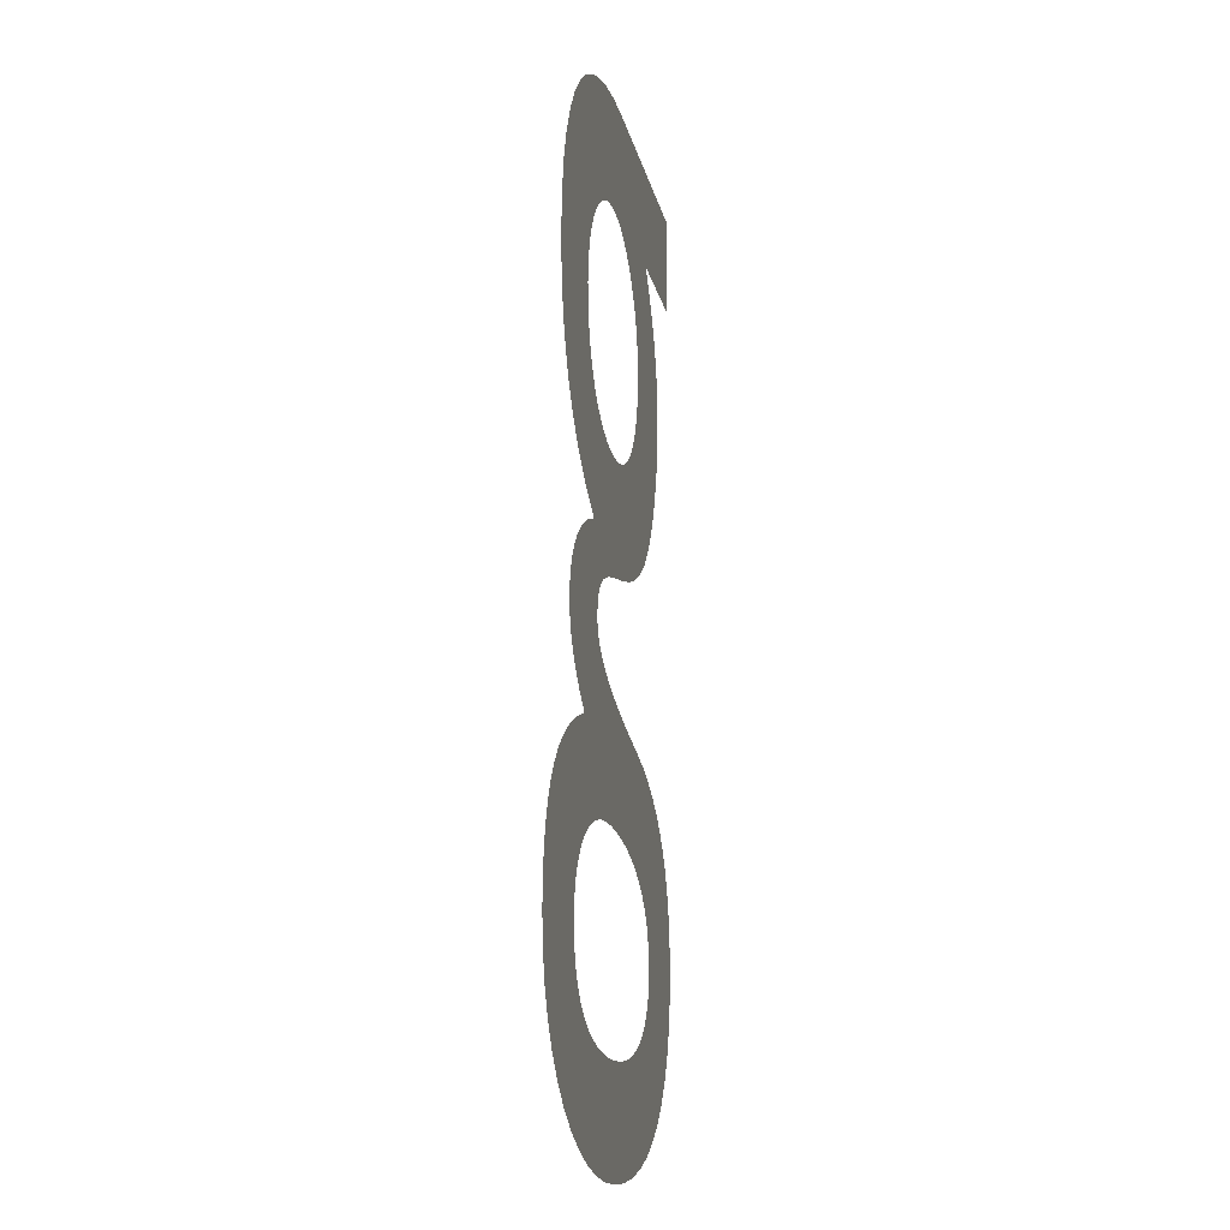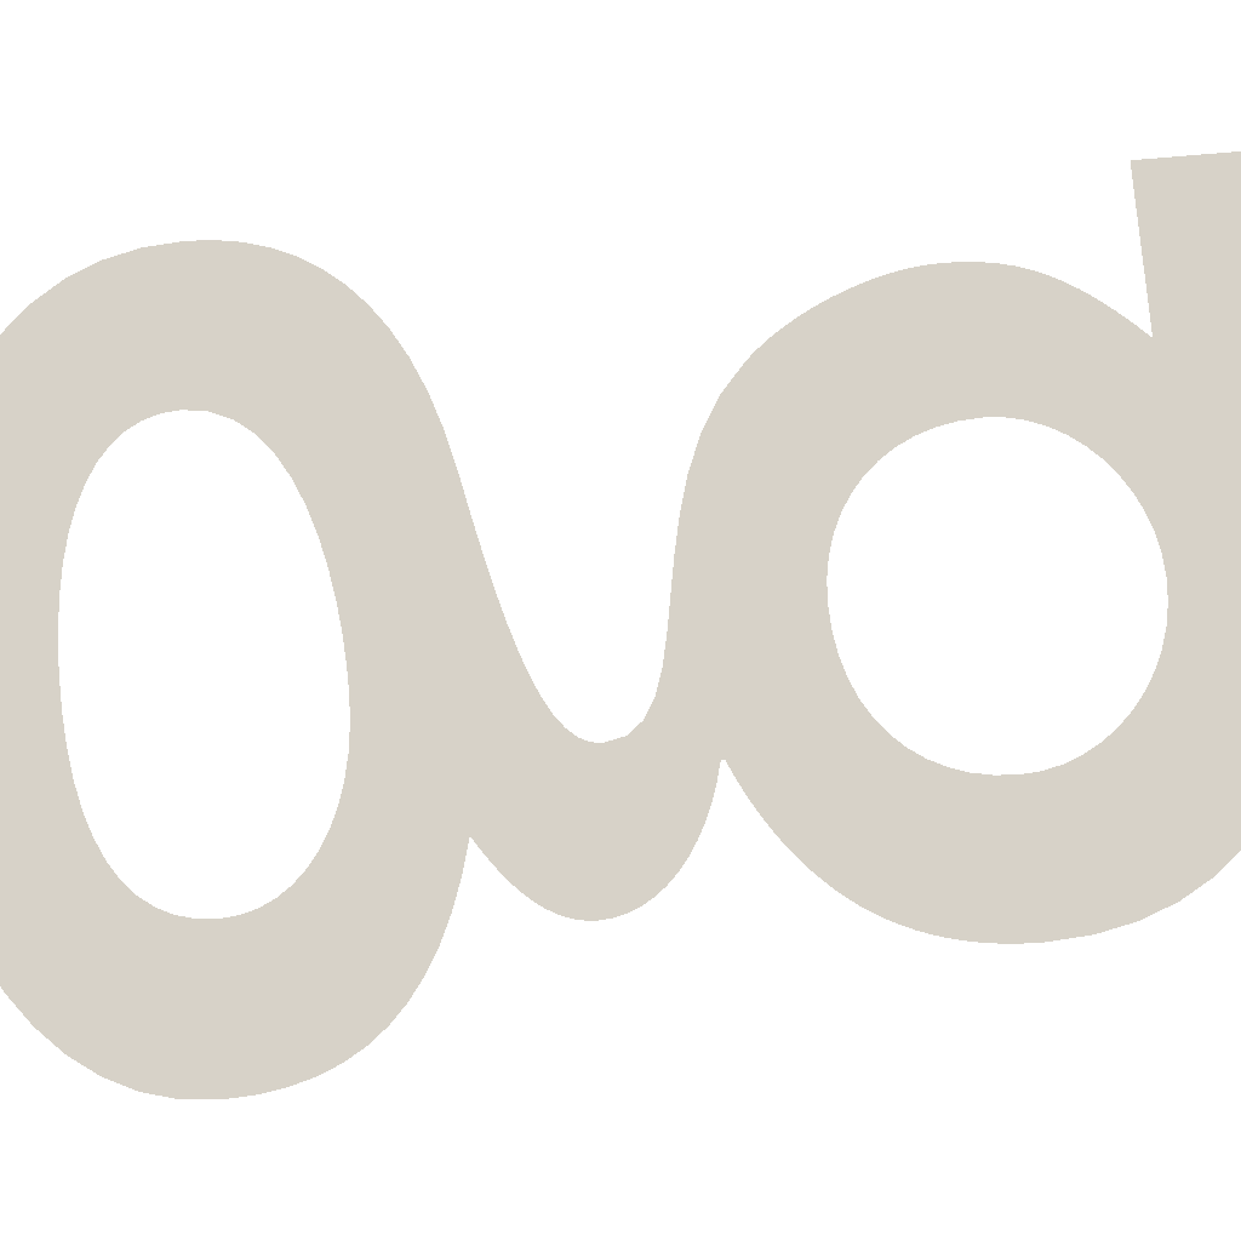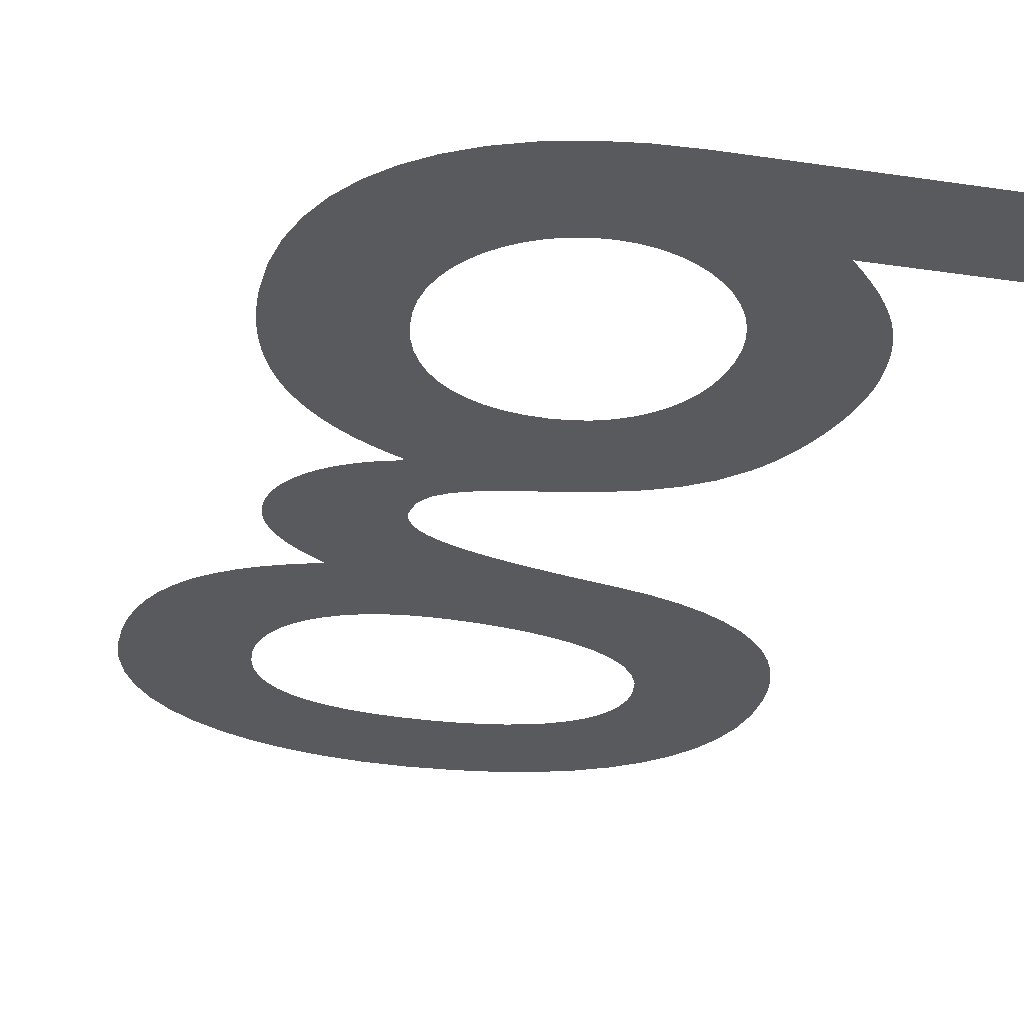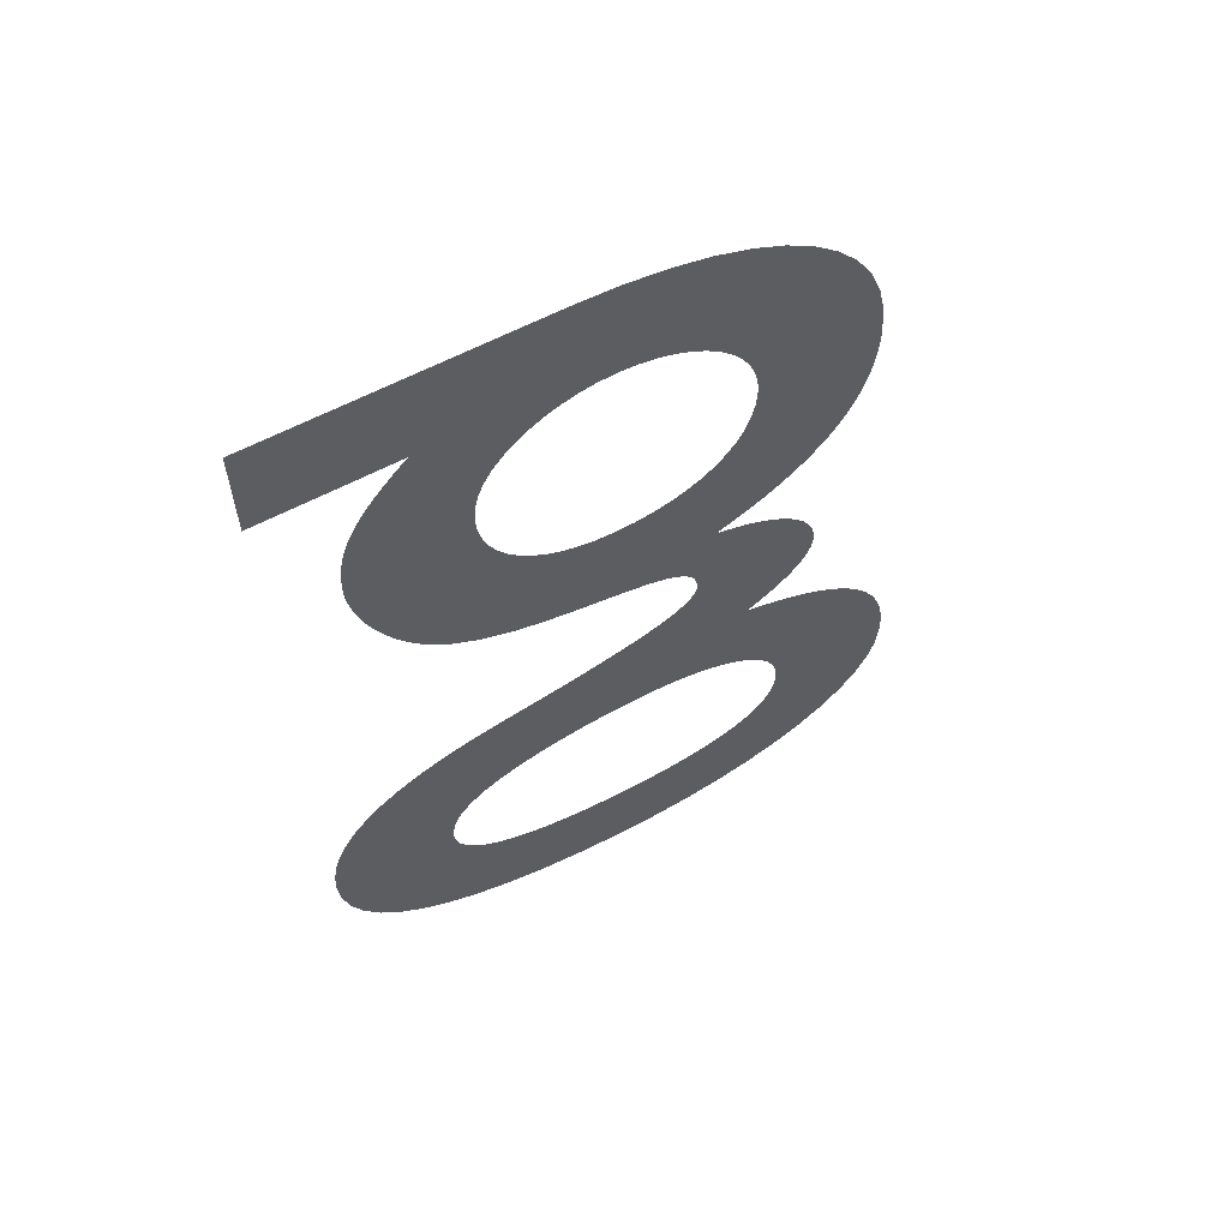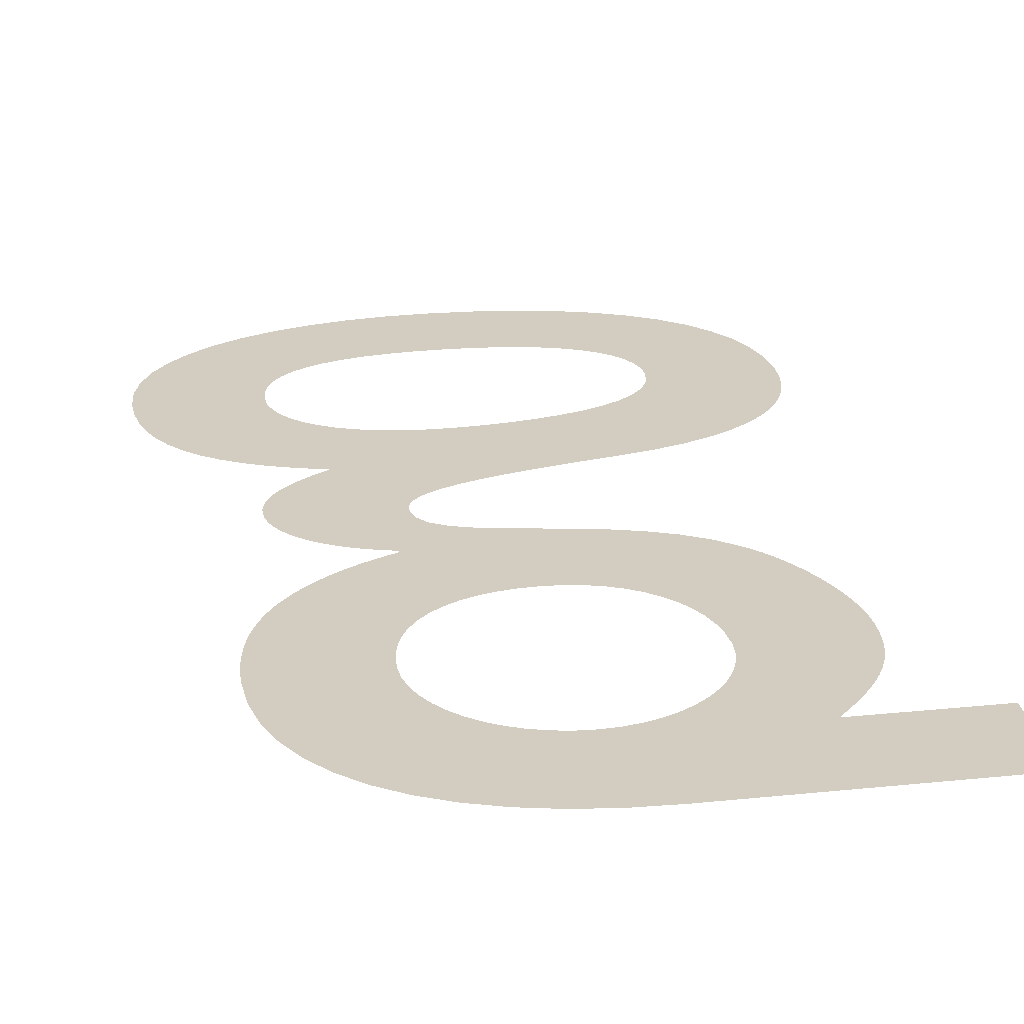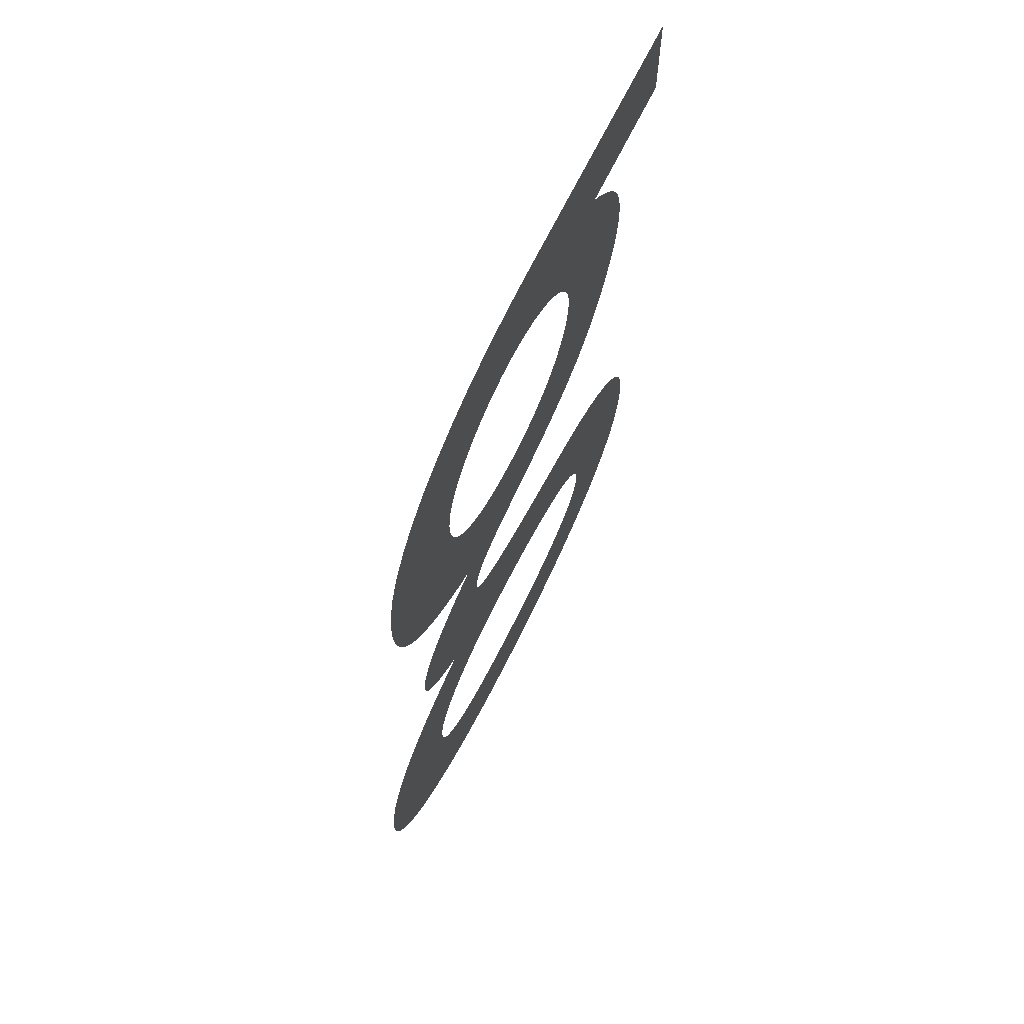
<metadata>
{"format":"obj","ext":"obj","renderer":"f3d","projection":"perspective","resolution":1024,"background":"white","views":[{"elev":-13.3,"azim":100.2,"up":"+Y"},{"elev":77.3,"azim":85.1,"up":"+Z"},{"elev":-31.7,"azim":168.2,"up":"+Z"},{"elev":61.6,"azim":-28.1,"up":"+Y"},{"elev":24.3,"azim":170.4,"up":"+Z"},{"elev":68.7,"azim":116.2,"up":"+Y"}]}
</metadata>
<code>
o Text.001_Text
v -0.421 0.449 0
v -0.236 0.449 0
v -0.2067 0.4478 -0
v -0.1795 0.4442 -0
v -0.1543 0.4383 -0
v -0.1314 0.4301 -0
v -0.1108 0.4199 -0
v -0.09262 0.4075 -0
v -0.07697 0.3931 -0
v -0.06393 0.3769 -0
v -0.05361 0.3587 -0
v -0.04612 0.3388 -0
v -0.04155 0.3172 -0
v -0.04 0.294 -0
v -0.04017 0.2859 -0
v -0.04067 0.2779 -0
v -0.0415 0.2702 -0
v -0.04267 0.2627 -0
v -0.04417 0.2554 -0
v -0.046 0.2482 -0
v -0.04817 0.2414 -0
v -0.05067 0.2347 -0
v -0.0535 0.2282 -0
v -0.05667 0.2219 -0
v -0.06017 0.2159 -0
v -0.064 0.21 -0
v -0.06842 0.2041 -0
v -0.07317 0.1984 -0
v -0.07825 0.1929 -0
v -0.08367 0.1877 -0
v -0.08942 0.1826 -0
v -0.0955 0.1777 0
v -0.1019 0.1731 0
v -0.1087 0.1687 0
v -0.1158 0.1644 0
v -0.1232 0.1604 0
v -0.1309 0.1566 0
v -0.139 0.153 0
v -0.139 0.151 0
v -0.1286 0.1482 0
v -0.1188 0.1448 0
v -0.1098 0.1409 0
v -0.1015 0.1364 0
v -0.094 0.1315 0
v -0.08737 0.1261 0
v -0.08164 0.1204 0
v -0.07685 0.1143 0
v -0.07305 0.1078 0
v -0.07027 0.1011 0
v -0.06858 0.09416 0
v -0.068 0.087 0
v -0.06829 0.08204 0
v -0.06918 0.07715 0
v -0.07067 0.07233 0
v -0.07278 0.06756 0
v -0.07551 0.06283 0
v -0.07888 0.05813 0
v -0.08289 0.05345 0
v -0.08756 0.04878 0
v -0.09289 0.04411 0
v -0.0989 0.03943 0
v -0.1056 0.03473 0
v -0.113 0.03 0
v -0.09439 0.02483 0
v -0.07755 0.0188 0
v -0.06244 0.01189 0
v -0.04904 0.004074 0
v -0.03732 -0.004673 0
v -0.02725 -0.01438 0
v -0.01881 -0.02506 0
v -0.01196 -0.03674 0
v -0.006687 -0.04945 0
v -0.002954 -0.06322 0
v -0.000734 -0.07806 0
v 0 -0.094 0
v -0.001762 -0.1133 0
v -0.006931 -0.1315 0
v -0.01533 -0.1486 0
v -0.02678 -0.1644 0
v -0.0411 -0.1788 0
v -0.05813 -0.1916 0
v -0.07767 -0.2028 0
v -0.09956 -0.2123 0
v -0.1236 -0.2199 0
v -0.1497 -0.2254 0
v -0.1775 -0.2288 0
v -0.207 -0.23 0
v -0.2391 -0.2289 0
v -0.2689 -0.2256 0
v -0.2962 -0.2202 0
v -0.3211 -0.2127 0
v -0.3433 -0.2032 0
v -0.3629 -0.1919 0
v -0.3797 -0.1786 0
v -0.3936 -0.1636 0
v -0.4046 -0.1469 0
v -0.4125 -0.1285 0
v -0.4174 -0.1085 0
v -0.419 -0.087 0
v -0.4183 -0.07293 0
v -0.416 -0.05927 0
v -0.4122 -0.04609 0
v -0.4066 -0.03348 0
v -0.3993 -0.02151 0
v -0.39 -0.01025 0
v -0.3787 0.000216 0
v -0.3654 0.009815 0
v -0.3498 0.01847 0
v -0.332 0.0261 0
v -0.3117 0.03264 0
v -0.289 0.038 0
v -0.2674 0.04244 0
v -0.2476 0.04681 0
v -0.2296 0.05114 0
v -0.2135 0.05548 0
v -0.1992 0.05988 0
v -0.1867 0.06438 0
v -0.1762 0.06902 0
v -0.1675 0.07385 0
v -0.1608 0.07892 0
v -0.1559 0.08427 0
v -0.153 0.08995 0
v -0.152 0.096 0
v -0.1544 0.1076 0
v -0.1613 0.1163 0
v -0.172 0.1226 0
v -0.1859 0.1274 0
v -0.2022 0.1311 0
v -0.2205 0.1344 0
v -0.24 0.1379 0
v -0.2601 0.1423 0
v -0.2802 0.1482 0
v -0.2997 0.1562 0
v -0.3178 0.1669 0
v -0.334 0.181 0
v -0.3392 0.1867 0
v -0.3444 0.1932 0
v -0.3494 0.2004 0
v -0.3542 0.2083 0
v -0.3587 0.2167 0
v -0.3629 0.2255 0
v -0.3666 0.2346 0
v -0.3698 0.244 0
v -0.3724 0.2536 0
v -0.3743 0.2631 0
v -0.3756 0.2726 0
v -0.376 0.282 0
v -0.3757 0.2912 0
v -0.3749 0.3 0
v -0.3736 0.3084 0
v -0.3716 0.3165 0
v -0.369 0.3244 0
v -0.3656 0.3321 0
v -0.3616 0.3398 0
v -0.3567 0.3475 0
v -0.3511 0.3553 0
v -0.3446 0.3632 0
v -0.3373 0.3714 0
v -0.329 0.38 0
v -0.421 0.38 0
v -0.296 0.293 0
v -0.2953 0.2811 0
v -0.2931 0.2698 0
v -0.2896 0.2592 0
v -0.2848 0.2494 0
v -0.2788 0.2406 0
v -0.2717 0.2326 0
v -0.2636 0.2257 0
v -0.2545 0.2199 0
v -0.2445 0.2152 0
v -0.2337 0.2118 0
v -0.2222 0.2097 0
v -0.21 0.209 0
v -0.1969 0.2097 0
v -0.1846 0.2117 0
v -0.1732 0.2149 0
v -0.1627 0.2194 0
v -0.1532 0.225 0
v -0.1447 0.2316 0
v -0.1374 0.2393 0
v -0.1313 0.248 0
v -0.1265 0.2575 -0
v -0.1229 0.2679 -0
v -0.1207 0.2791 -0
v -0.12 0.291 -0
v -0.1208 0.3018 -0
v -0.1232 0.3123 -0
v -0.127 0.3222 -0
v -0.1322 0.3316 -0
v -0.1386 0.3402 -0
v -0.1461 0.348 -0
v -0.1547 0.3549 -0
v -0.1641 0.3608 -0
v -0.1744 0.3655 -0
v -0.1854 0.3691 0
v -0.197 0.3712 0
v -0.209 0.372 0
v -0.2206 0.3713 0
v -0.2318 0.3691 0
v -0.2424 0.3657 0
v -0.2524 0.3611 0
v -0.2617 0.3553 0
v -0.2701 0.3486 0
v -0.2776 0.341 0
v -0.2839 0.3326 0
v -0.289 0.3235 0
v -0.2928 0.3138 0
v -0.2952 0.3036 0
v -0.333 -0.094 0
v -0.3321 -0.1039 0
v -0.3292 -0.1131 0
v -0.3246 -0.1215 0
v -0.3182 -0.1291 0
v -0.3101 -0.1359 0
v -0.3003 -0.1419 0
v -0.2888 -0.147 0
v -0.2758 -0.1513 0
v -0.2613 -0.1546 0
v -0.2453 -0.157 0
v -0.2278 -0.1585 0
v -0.209 -0.159 0
v -0.1895 -0.1585 0
v -0.1716 -0.157 0
v -0.1553 -0.1545 0
v -0.1406 -0.1511 0
v -0.1275 -0.1467 0
v -0.1161 -0.1414 0
v -0.1064 -0.1351 0
v -0.09841 -0.1279 0
v -0.09214 -0.1198 0
v -0.08763 -0.1107 0
v -0.08491 -0.1008 0
v -0.084 -0.09 0
v -0.08486 -0.08026 0
v -0.08739 -0.07107 0
v -0.0915 -0.0625 0
v -0.09711 -0.05459 0
v -0.1041 -0.04741 0
v -0.1125 -0.041 0
v -0.1221 -0.03543 0
v -0.1329 -0.03074 0
v -0.1447 -0.027 0
v -0.1576 -0.02426 0
v -0.1714 -0.02257 0
v -0.186 -0.022 0
v -0.2004 -0.02233 0
v -0.216 -0.02337 0
v -0.2322 -0.02523 0
v -0.2486 -0.028 0
v -0.2647 -0.03177 0
v -0.2801 -0.03662 0
v -0.2944 -0.04267 0
v -0.3071 -0.05 0
v -0.3178 -0.0587 0
v -0.3259 -0.06888 0
v -0.3312 -0.08061 0
f 3 1 2
f 3 160 1
f 4 160 3
f 5 160 4
f 6 160 5
f 7 160 6
f 8 160 7
f 9 160 8
f 10 159 9
f 159 160 9
f 10 158 159
f 11 196 10
f 196 197 10
f 197 158 10
f 198 158 197
f 198 157 158
f 199 157 198
f 11 195 196
f 200 157 199
f 11 194 195
f 201 157 200
f 11 193 194
f 201 156 157
f 202 156 201
f 11 192 193
f 12 192 11
f 203 156 202
f 203 155 156
f 12 191 192
f 204 155 203
f 12 190 191
f 204 154 155
f 205 154 204
f 12 189 190
f 205 153 154
f 13 189 12
f 206 153 205
f 206 152 153
f 13 188 189
f 206 151 152
f 207 151 206
f 13 187 188
f 14 187 13
f 207 150 151
f 208 150 207
f 14 186 187
f 208 149 150
f 161 149 208
f 14 185 186
f 161 148 149
f 15 185 14
f 162 148 161
f 162 147 148
f 15 184 185
f 16 184 15
f 162 146 147
f 163 146 162
f 16 183 184
f 17 183 16
f 163 145 146
f 18 183 17
f 164 145 163
f 18 182 183
f 164 144 145
f 19 182 18
f 165 144 164
f 19 181 182
f 20 181 19
f 165 143 144
f 166 143 165
f 21 181 20
f 21 180 181
f 166 142 143
f 22 180 21
f 167 142 166
f 22 179 180
f 23 179 22
f 167 141 142
f 168 141 167
f 23 178 179
f 24 178 23
f 169 141 168
f 169 140 141
f 24 177 178
f 25 177 24
f 170 140 169
f 25 176 177
f 170 139 140
f 26 176 25
f 171 139 170
f 26 175 176
f 172 139 171
f 26 174 175
f 27 174 26
f 173 139 172
f 27 173 174
f 27 139 173
f 27 138 139
f 28 138 27
f 28 137 138
f 29 137 28
f 29 136 137
f 30 136 29
f 31 136 30
f 31 135 136
f 32 135 31
f 32 134 135
f 33 134 32
f 34 134 33
f 35 134 34
f 35 133 134
f 36 133 35
f 37 133 36
f 38 133 37
f 38 132 133
f 39 132 38
f 40 132 39
f 41 132 40
f 41 131 132
f 42 131 41
f 42 130 131
f 43 130 42
f 43 129 130
f 44 129 43
f 44 128 129
f 45 128 44
f 45 127 128
f 45 126 127
f 46 126 45
f 46 125 126
f 47 125 46
f 47 124 125
f 48 124 47
f 49 124 48
f 49 123 124
f 50 123 49
f 50 122 123
f 51 122 50
f 51 121 122
f 52 121 51
f 52 120 121
f 53 120 52
f 53 119 120
f 54 119 53
f 54 118 119
f 55 118 54
f 55 117 118
f 56 117 55
f 56 116 117
f 57 116 56
f 57 115 116
f 58 115 57
f 58 114 115
f 59 114 58
f 59 113 114
f 60 113 59
f 60 112 113
f 61 112 60
f 61 111 112
f 62 111 61
f 62 110 111
f 63 110 62
f 63 109 110
f 64 109 63
f 64 108 109
f 65 108 64
f 66 108 65
f 66 107 108
f 67 107 66
f 67 106 107
f 68 106 67
f 68 105 106
f 69 105 68
f 69 104 105
f 70 245 69
f 245 104 69
f 245 246 104
f 246 103 104
f 70 244 245
f 247 103 246
f 70 243 244
f 248 103 247
f 70 242 243
f 71 242 70
f 249 103 248
f 71 241 242
f 250 103 249
f 71 240 241
f 251 103 250
f 251 102 103
f 71 239 240
f 252 102 251
f 72 239 71
f 72 238 239
f 253 102 252
f 253 101 102
f 72 237 238
f 73 237 72
f 254 101 253
f 73 236 237
f 255 101 254
f 255 100 101
f 73 235 236
f 74 235 73
f 256 100 255
f 74 234 235
f 256 99 100
f 75 234 74
f 75 233 234
f 209 99 256
f 209 98 99
f 75 232 233
f 76 232 75
f 210 98 209
f 76 231 232
f 211 98 210
f 211 97 98
f 76 230 231
f 212 97 211
f 77 230 76
f 77 229 230
f 213 97 212
f 77 228 229
f 213 96 97
f 214 96 213
f 78 228 77
f 78 227 228
f 215 96 214
f 78 226 227
f 216 96 215
f 78 225 226
f 216 95 96
f 217 95 216
f 79 225 78
f 79 224 225
f 218 95 217
f 79 223 224
f 219 95 218
f 79 222 223
f 220 95 219
f 79 221 222
f 221 95 220
f 79 95 221
f 79 94 95
f 80 94 79
f 80 93 94
f 81 93 80
f 82 93 81
f 82 92 93
f 83 92 82
f 83 91 92
f 84 91 83
f 84 90 91
f 85 90 84
f 85 89 90
f 86 89 85
f 86 88 89
f 87 88 86

</code>
